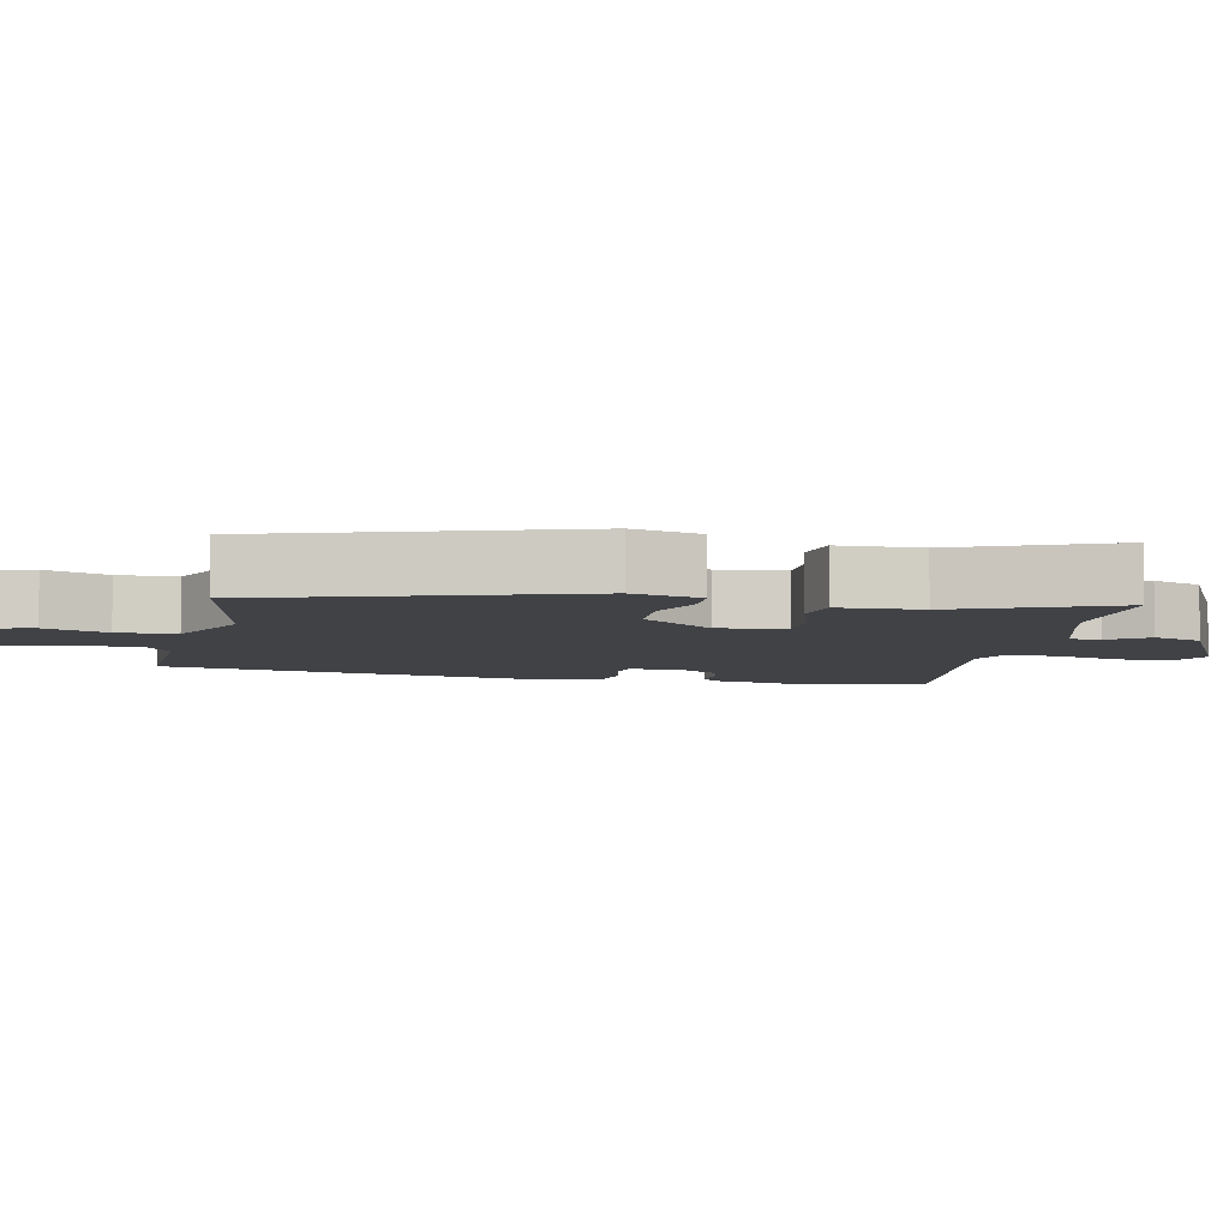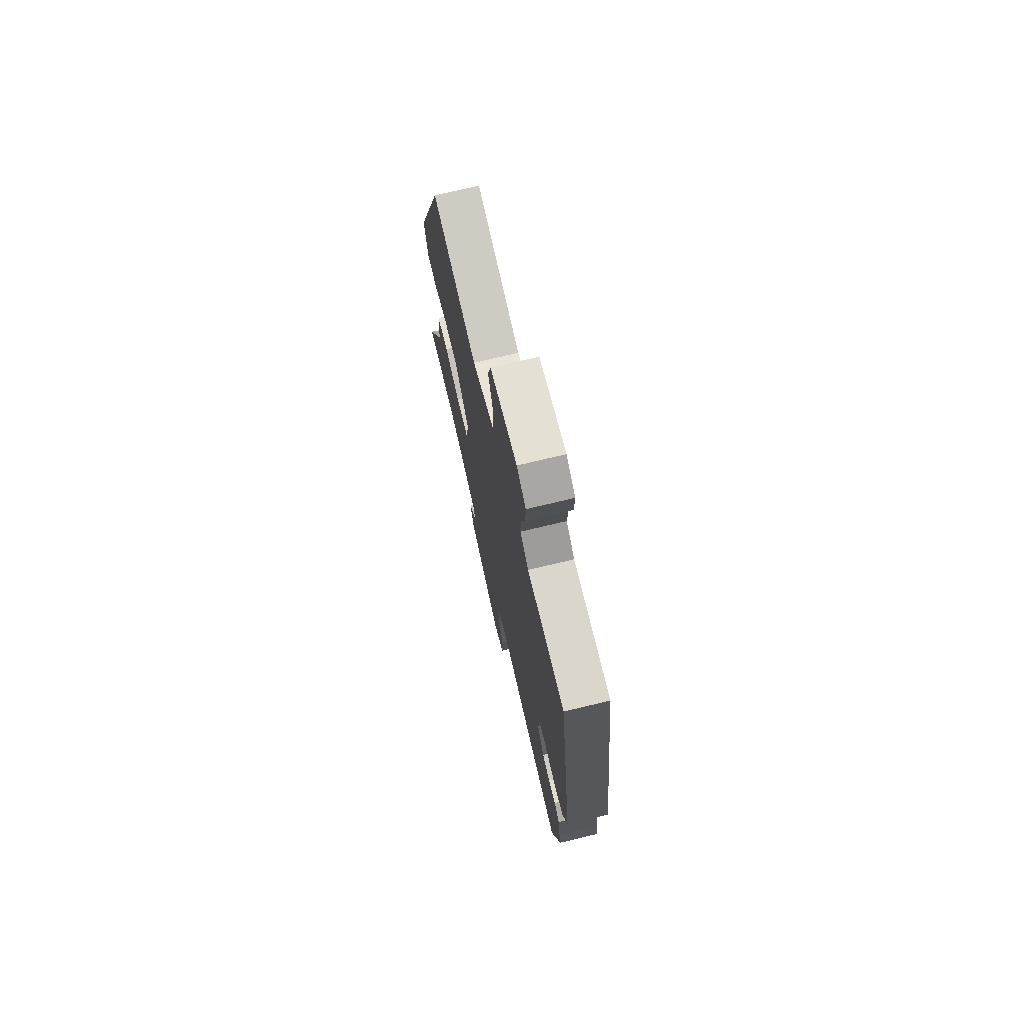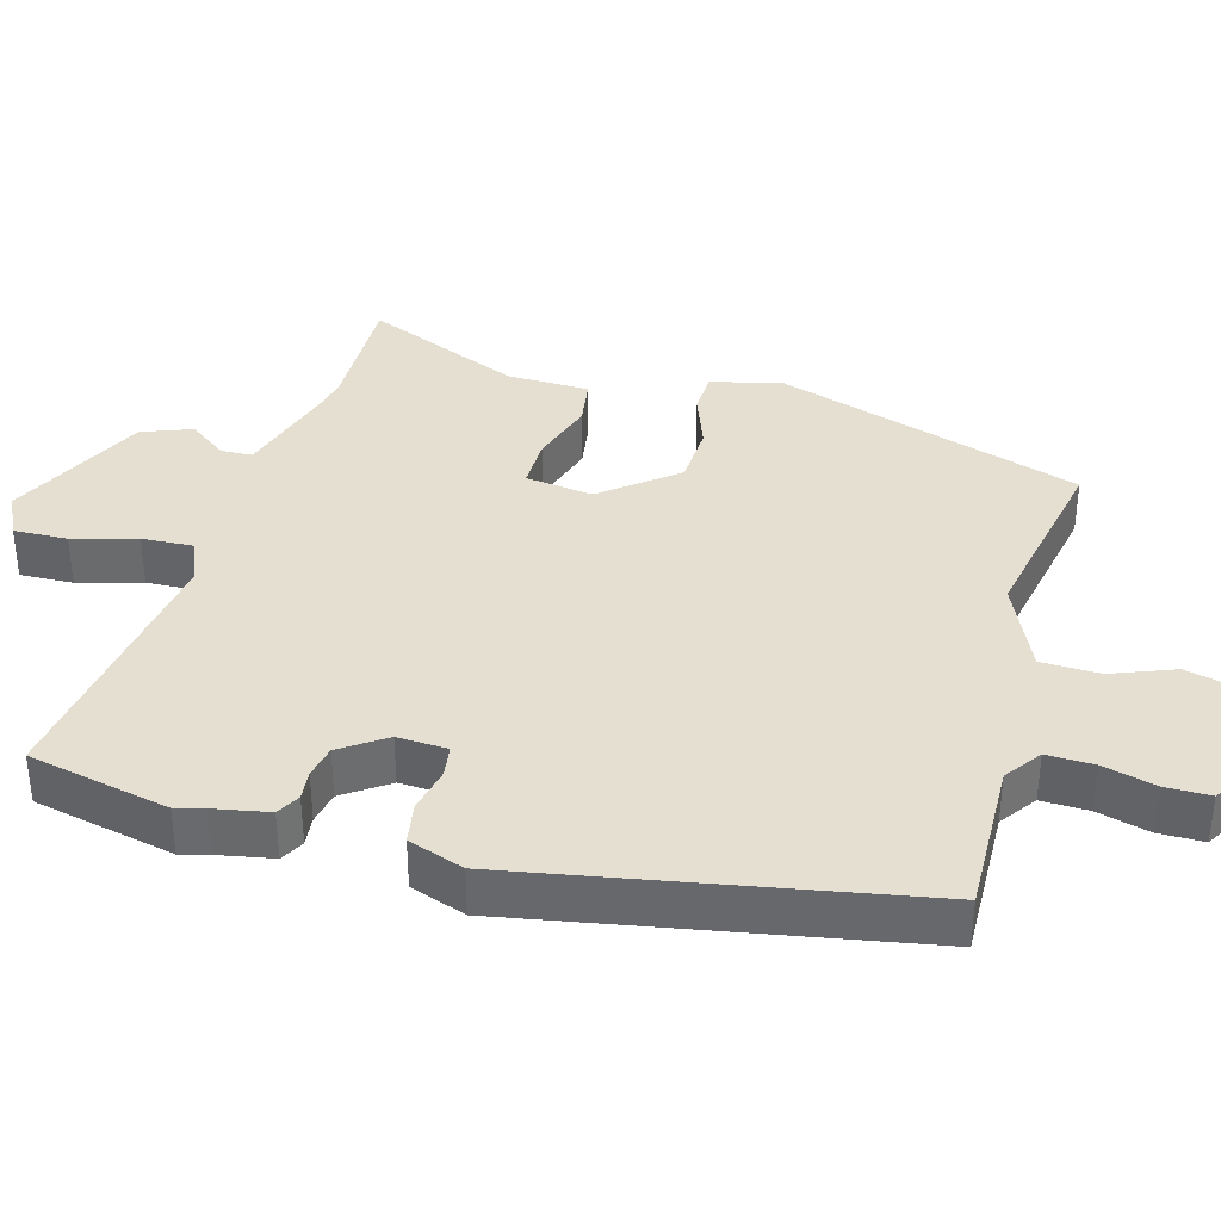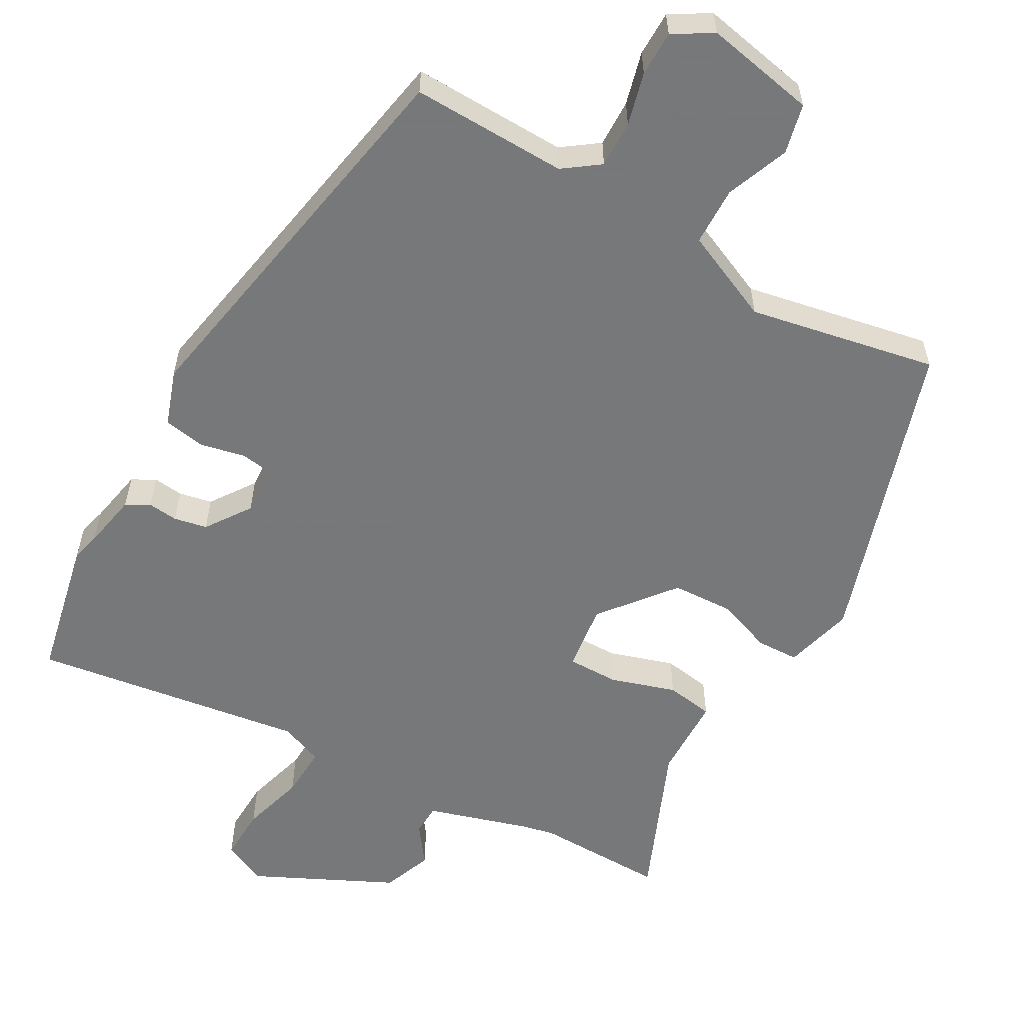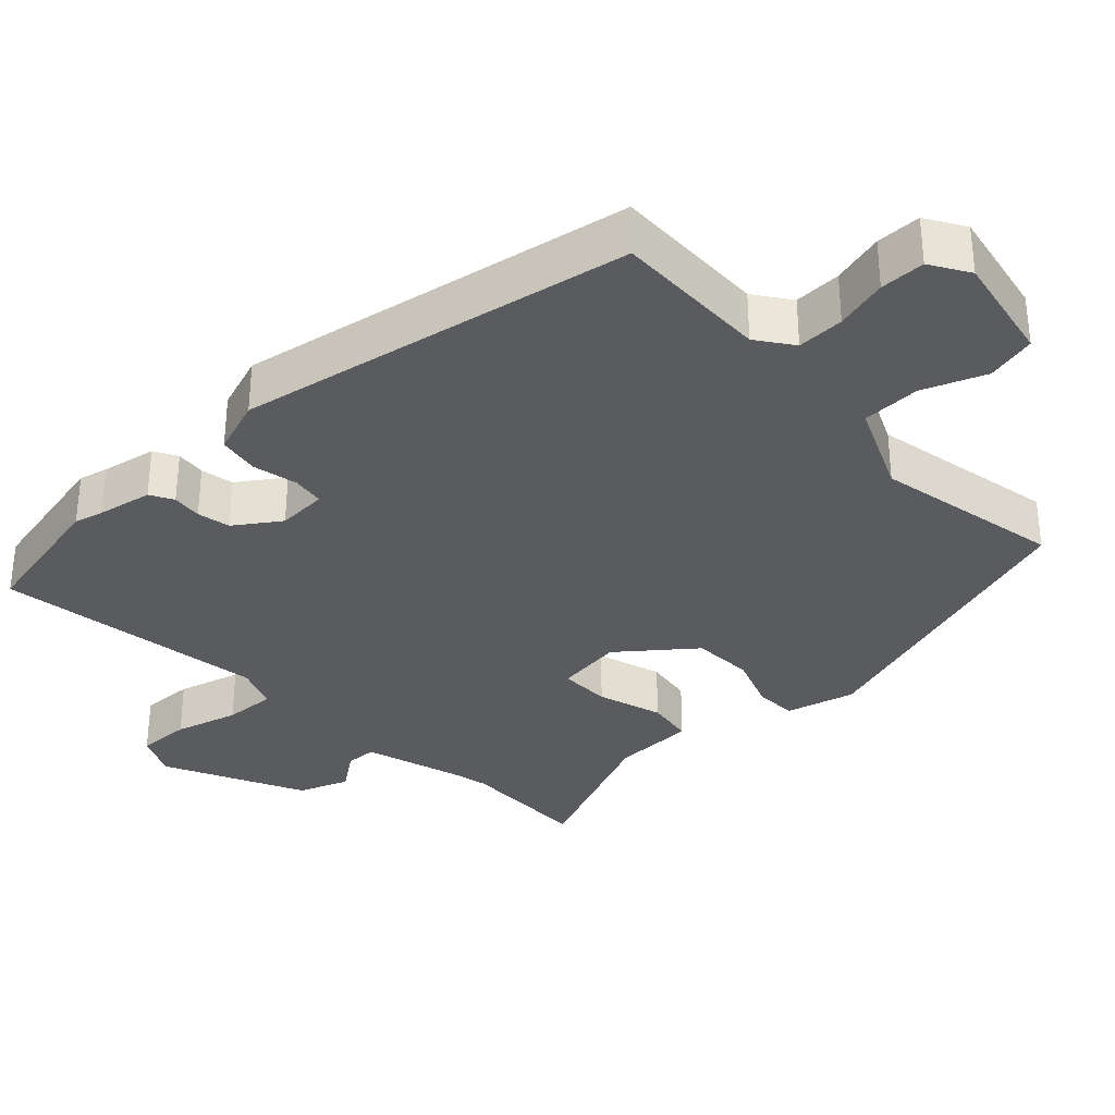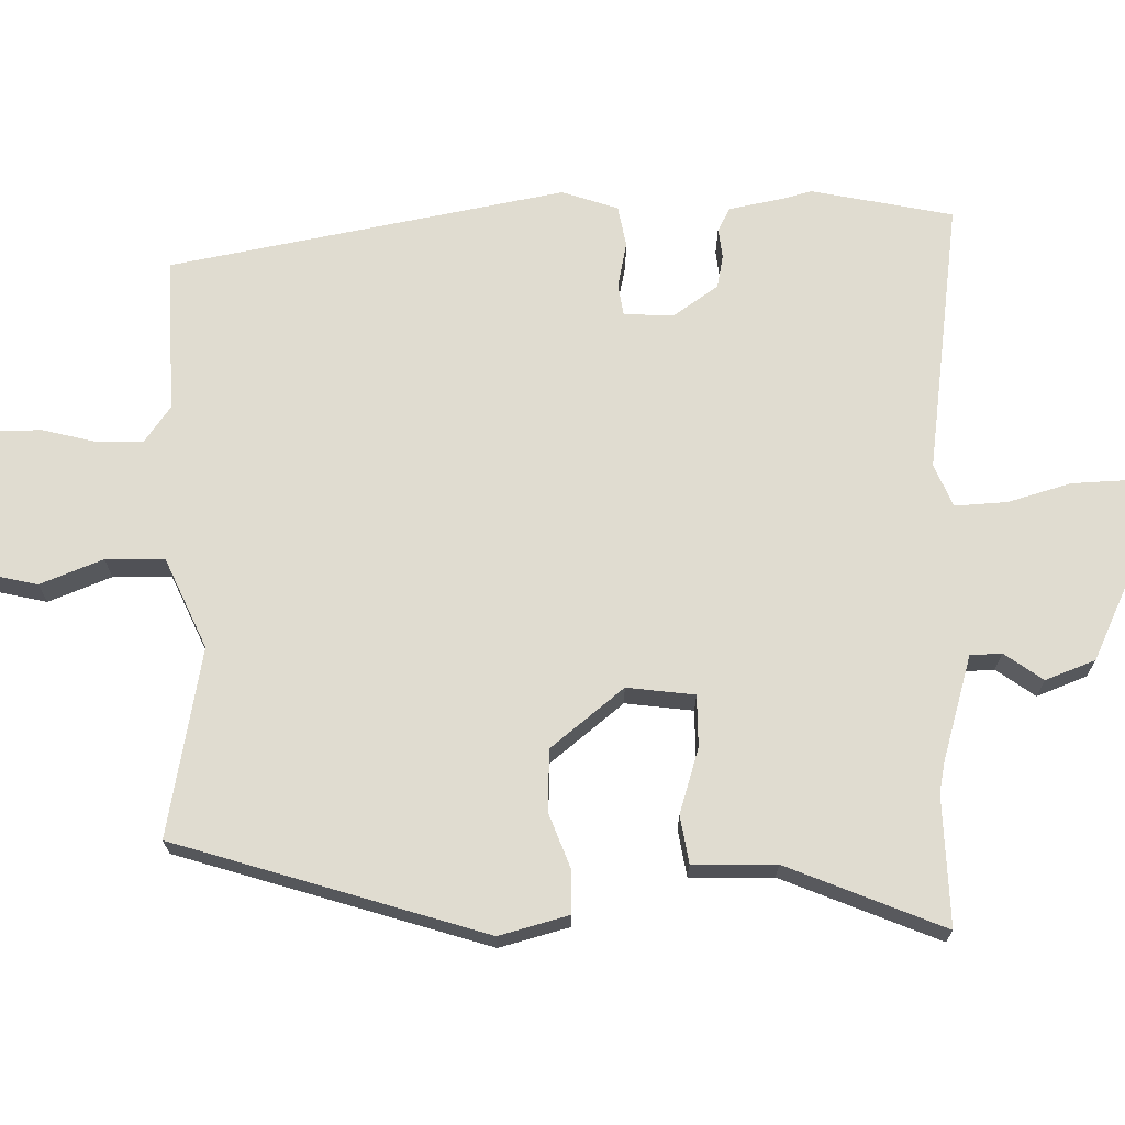
<metadata>
{"format":"obj","ext":"obj","renderer":"f3d","projection":"perspective","resolution":1024,"background":"white","views":[{"elev":-6.2,"azim":76.1,"up":"+Y"},{"elev":73.1,"azim":-103.5,"up":"+Z"},{"elev":36.8,"azim":-76.4,"up":"+Y"},{"elev":-57.3,"azim":-31.5,"up":"+Y"},{"elev":-33.2,"azim":-48.7,"up":"+Y"},{"elev":69.6,"azim":86.5,"up":"+Y"}]}
</metadata>
<code>
v 0.371 0.07 0.513
v 0.524 0.07 0.087
v 0.502 0.07 -0.011
v 0.443 0.07 -0.015
v 0.364 0.07 0.011
v 0.278 0.07 0.004
v 0.2 0.07 -0.101
v 0.216 0.07 -0.195
v 0.288 0.07 -0.192
v 0.378 0.07 -0.16
v 0.445 0.07 -0.168
v 0.452 0.07 -0.284
v 0.552 0.07 -0.499
v 0.37 0.07 -0.502
v 0.326 0.07 -0.513
v 0.183 0.07 -0.562
v 0.183 0.07 -0.606
v 0.224 0.07 -0.658
v 0.2 0.07 -0.729
v 0.008 0.07 -0.83
v -0.054 0.07 -0.803
v -0.054 0.07 -0.728
v -0.032 0.07 -0.638
v -0.031 0.07 -0.565
v -0.092 0.07 -0.543
v -0.472 0.07 -0.612
v -0.521 0.07 -0.416
v -0.512 0.07 -0.376
v -0.5 0.07 -0.298
v -0.468 0.07 -0.279
v -0.426 0.07 -0.282
v -0.38 0.07 -0.271
v -0.339 0.07 -0.207
v -0.345 0.07 -0.137
v -0.39 0.07 -0.132
v -0.453 0.07 -0.148
v -0.511 0.07 -0.14
v -0.541 0.07 -0.063
v -0.46 0.07 0.493
v -0.242 0.07 0.495
v -0.193 0.07 0.533
v -0.197 0.07 0.599
v -0.219 0.07 0.672
v -0.221 0.07 0.735
v -0.168 0.07 0.77
v -0.012 0.07 0.745
v 0.007 0.07 0.676
v -0.024 0.07 0.587
v -0.019 0.07 0.505
v 0.11 0.07 0.453
v 0.371 0 0.513
v 0.524 0 0.087
v 0.502 0 -0.011
v 0.443 0 -0.015
v 0.364 0 0.011
v 0.278 0 0.004
v 0.2 0 -0.101
v 0.216 0 -0.195
v 0.288 0 -0.192
v 0.378 0 -0.16
v 0.445 0 -0.168
v 0.452 0 -0.284
v 0.552 0 -0.499
v 0.37 0 -0.502
v 0.326 0 -0.513
v 0.183 0 -0.562
v 0.183 0 -0.606
v 0.224 0 -0.658
v 0.2 0 -0.729
v 0.008 0 -0.83
v -0.054 0 -0.803
v -0.054 0 -0.728
v -0.032 0 -0.638
v -0.031 0 -0.565
v -0.092 0 -0.543
v -0.472 0 -0.612
v -0.521 0 -0.416
v -0.512 0 -0.376
v -0.5 0 -0.298
v -0.468 0 -0.279
v -0.426 0 -0.282
v -0.38 0 -0.271
v -0.339 0 -0.207
v -0.345 0 -0.137
v -0.39 0 -0.132
v -0.453 0 -0.148
v -0.511 0 -0.14
v -0.541 0 -0.063
v -0.46 0 0.493
v -0.242 0 0.495
v -0.193 0 0.533
v -0.197 0 0.599
v -0.219 0 0.672
v -0.221 0 0.735
v -0.168 0 0.77
v -0.012 0 0.745
v 0.007 0 0.676
v -0.024 0 0.587
v -0.019 0 0.505
v 0.11 0 0.453
f 46 47 48
f 45 46 48
f 44 45 48
f 43 44 48
f 42 43 48
f 41 42 48 49
f 40 41 49 50
f 39 40 50
f 38 39 50
f 37 38 50
f 36 37 50
f 35 36 50
f 28 29 30 31
f 28 31 32
f 27 28 32
f 26 27 32
f 25 26 32
f 24 25 32 33
f 21 22 23
f 20 21 23
f 19 20 23
f 18 19 23
f 17 18 23
f 16 17 23 24
f 24 33 34
f 16 24 34
f 15 16 34
f 12 13 14
f 12 14 15
f 11 12 15
f 10 11 15
f 9 10 15
f 3 4 5
f 2 3 5
f 1 2 5
f 50 1 5
f 50 5 6
f 50 6 7
f 35 50 7
f 34 35 7
f 8 9 15
f 8 15 34
f 7 8 34
f 98 97 96
f 98 96 95
f 98 95 94
f 98 94 93
f 98 93 92
f 99 98 92 91
f 100 99 91 90
f 100 90 89
f 100 89 88
f 100 88 87
f 100 87 86
f 100 86 85
f 81 80 79 78
f 82 81 78
f 82 78 77
f 82 77 76
f 82 76 75
f 83 82 75 74
f 73 72 71
f 73 71 70
f 73 70 69
f 73 69 68
f 73 68 67
f 74 73 67 66
f 84 83 74
f 84 74 66
f 84 66 65
f 64 63 62
f 65 64 62
f 65 62 61
f 65 61 60
f 65 60 59
f 55 54 53
f 55 53 52
f 55 52 51
f 55 51 100
f 56 55 100
f 57 56 100
f 57 100 85
f 57 85 84
f 65 59 58
f 84 65 58
f 84 58 57
f 1 51 52 2
f 2 52 53 3
f 3 53 54 4
f 4 54 55 5
f 5 55 56 6
f 6 56 57 7
f 7 57 58 8
f 8 58 59 9
f 9 59 60 10
f 10 60 61 11
f 11 61 62 12
f 12 62 63 13
f 13 63 64 14
f 14 64 65 15
f 15 65 66 16
f 16 66 67 17
f 17 67 68 18
f 18 68 69 19
f 19 69 70 20
f 20 70 71 21
f 21 71 72 22
f 22 72 73 23
f 23 73 74 24
f 24 74 75 25
f 25 75 76 26
f 26 76 77 27
f 27 77 78 28
f 28 78 79 29
f 29 79 80 30
f 30 80 81 31
f 31 81 82 32
f 32 82 83 33
f 33 83 84 34
f 34 84 85 35
f 35 85 86 36
f 36 86 87 37
f 37 87 88 38
f 38 88 89 39
f 39 89 90 40
f 40 90 91 41
f 41 91 92 42
f 42 92 93 43
f 43 93 94 44
f 44 94 95 45
f 45 95 96 46
f 46 96 97 47
f 47 97 98 48
f 48 98 99 49
f 49 99 100 50
f 50 100 51 1

</code>
